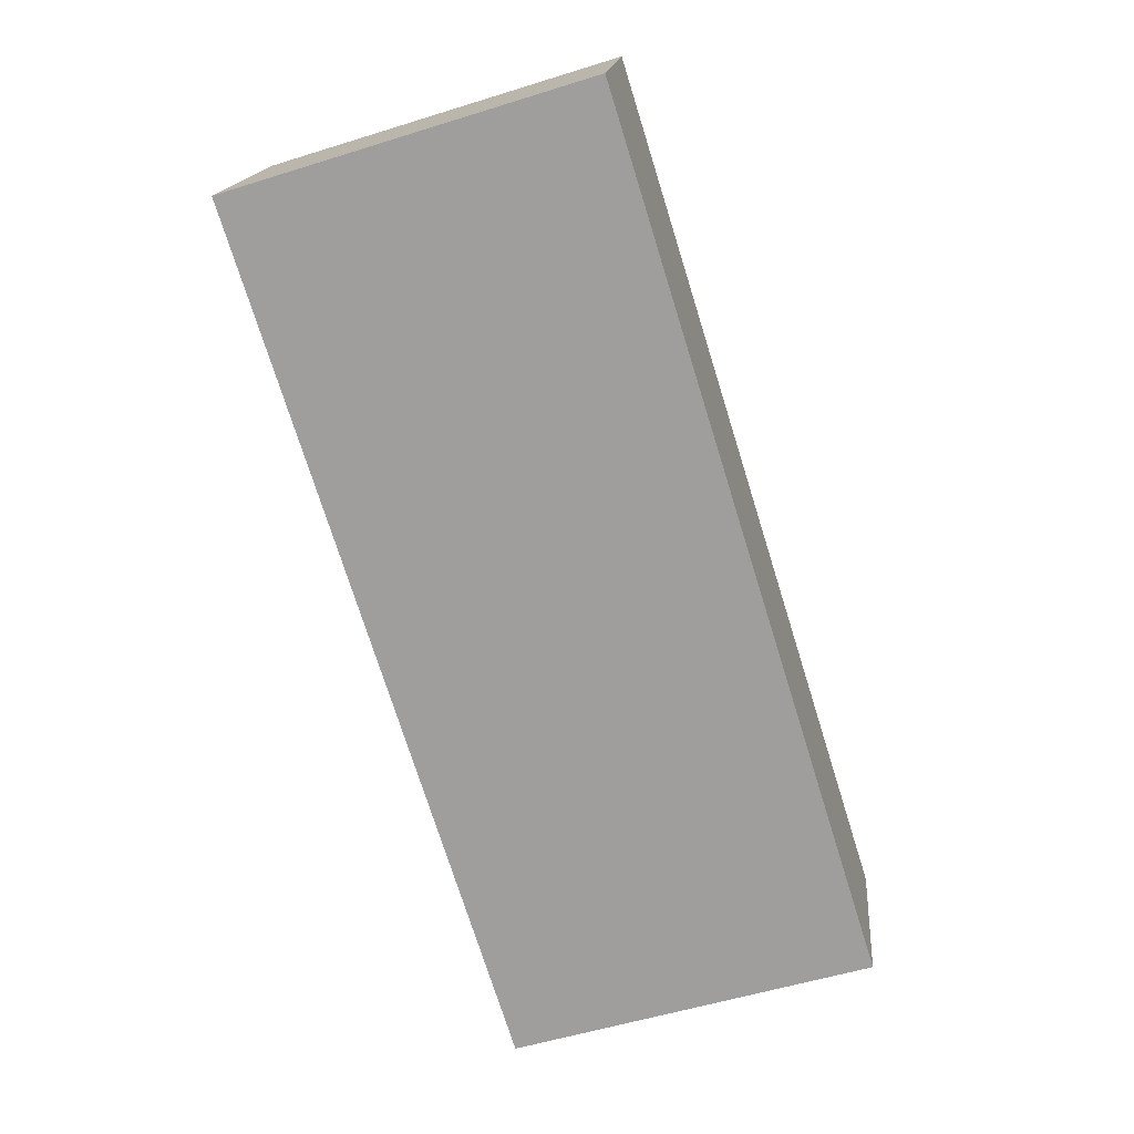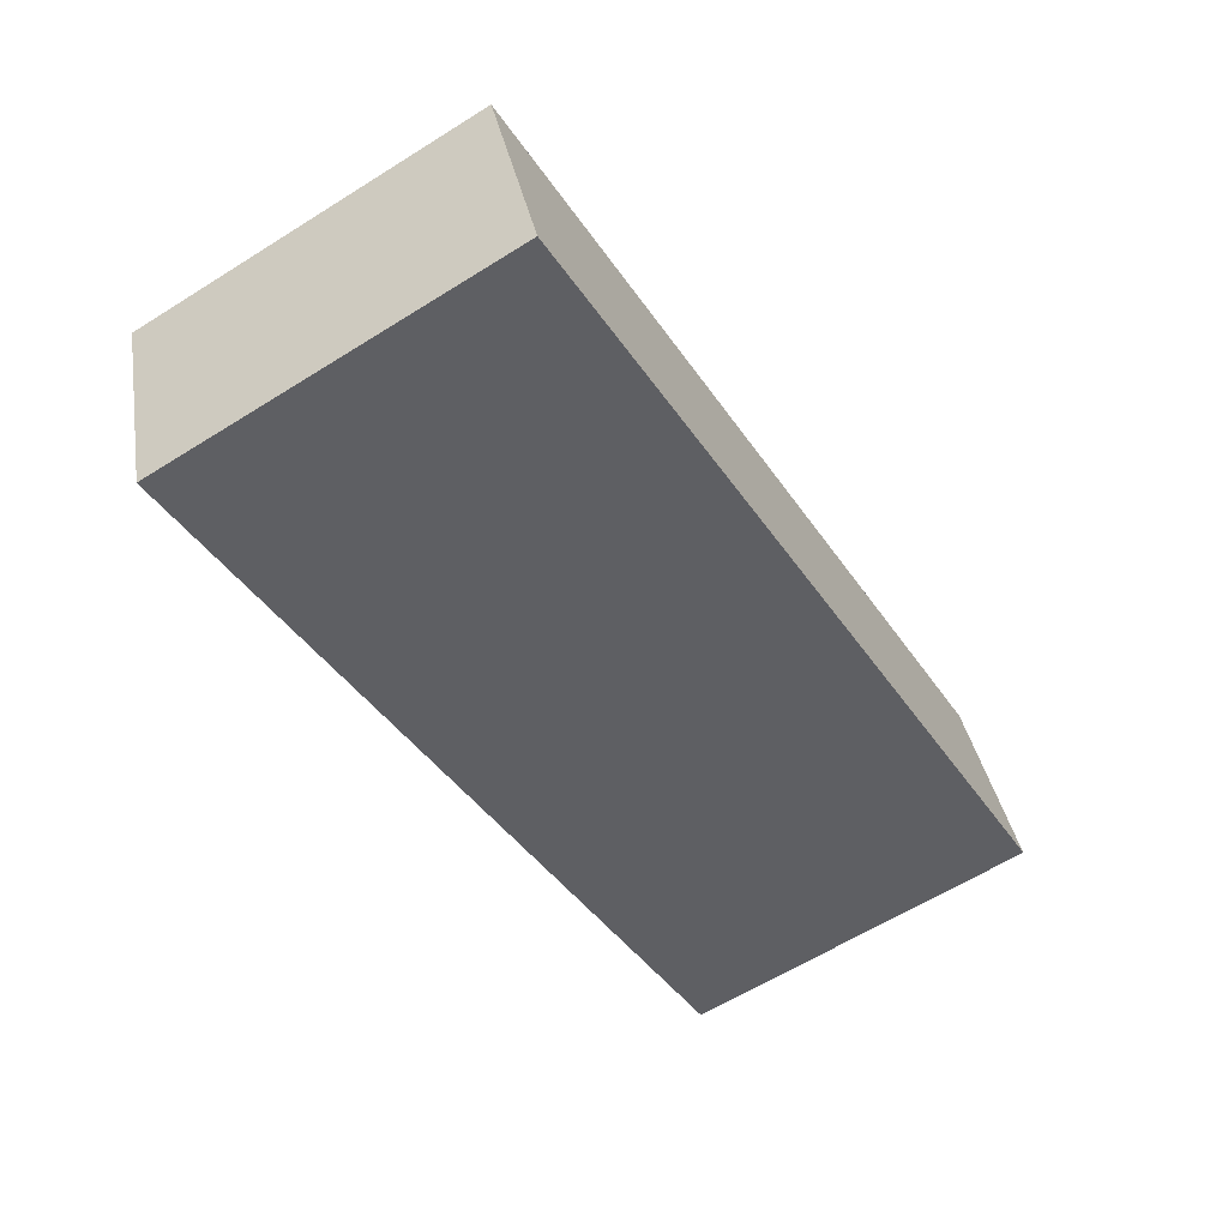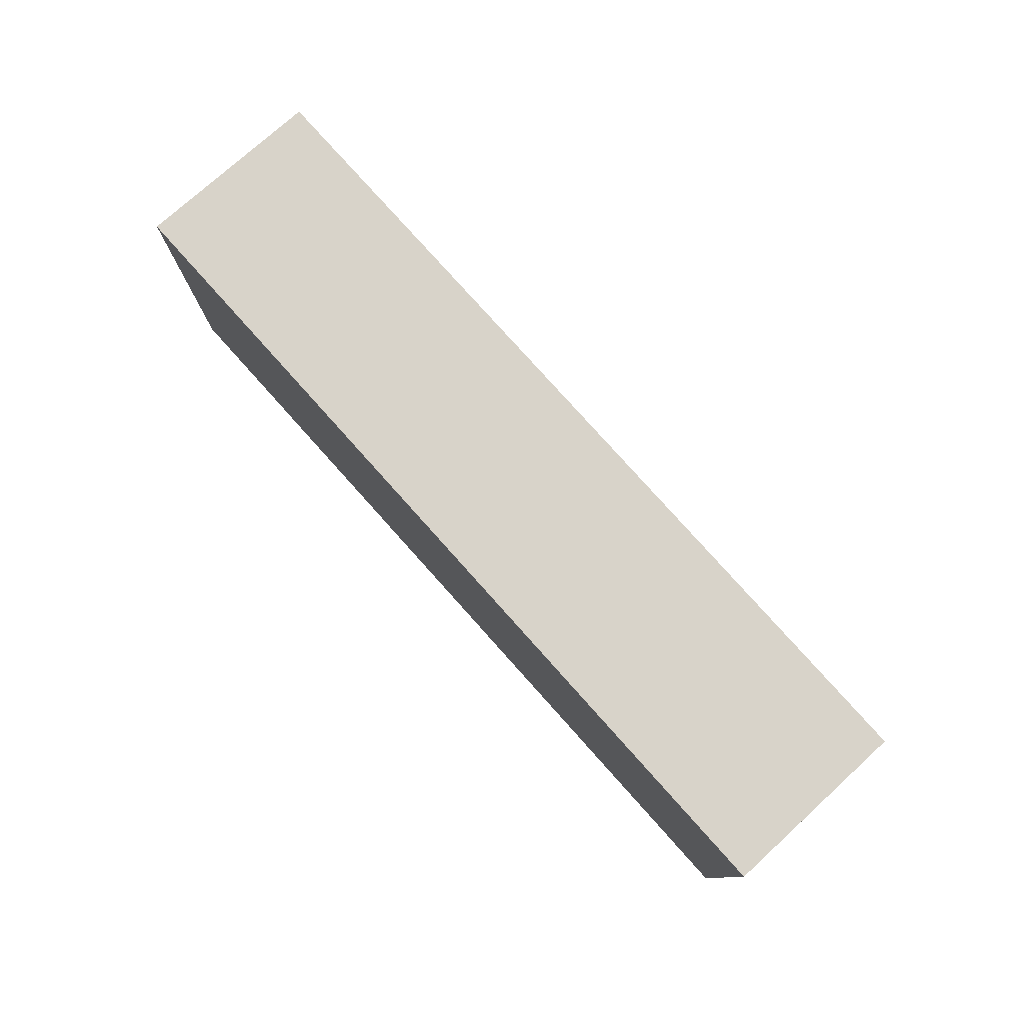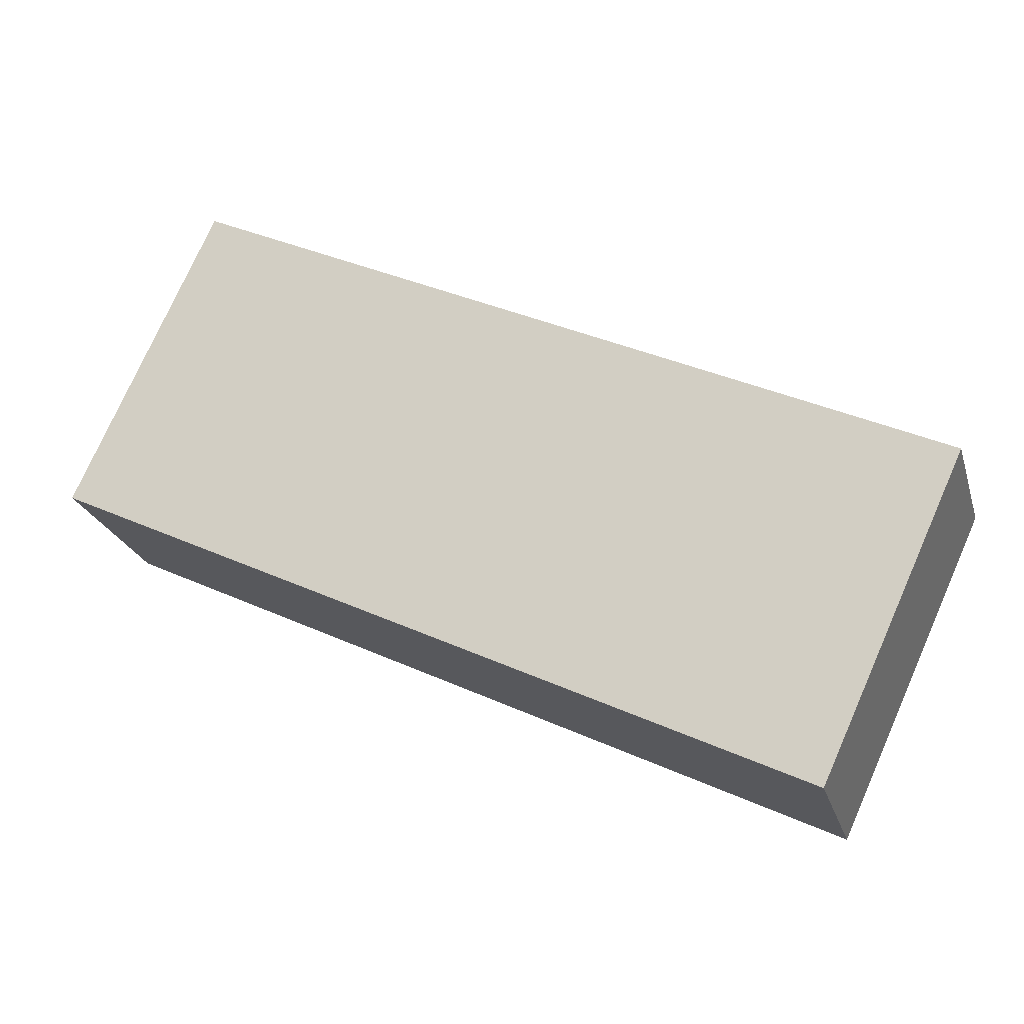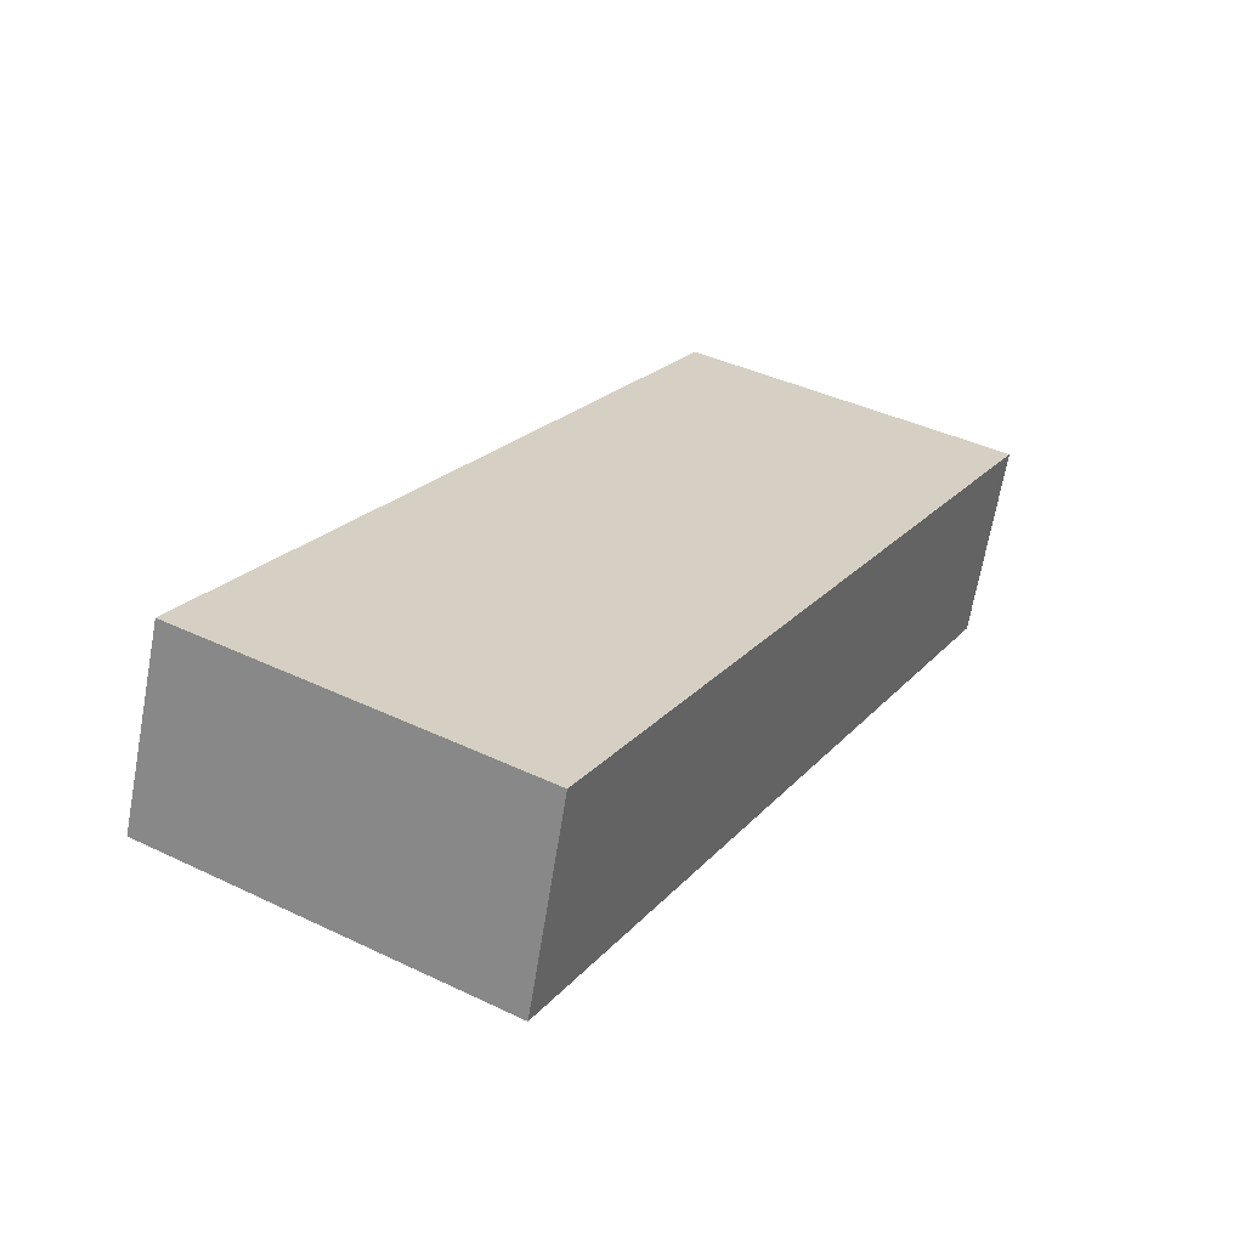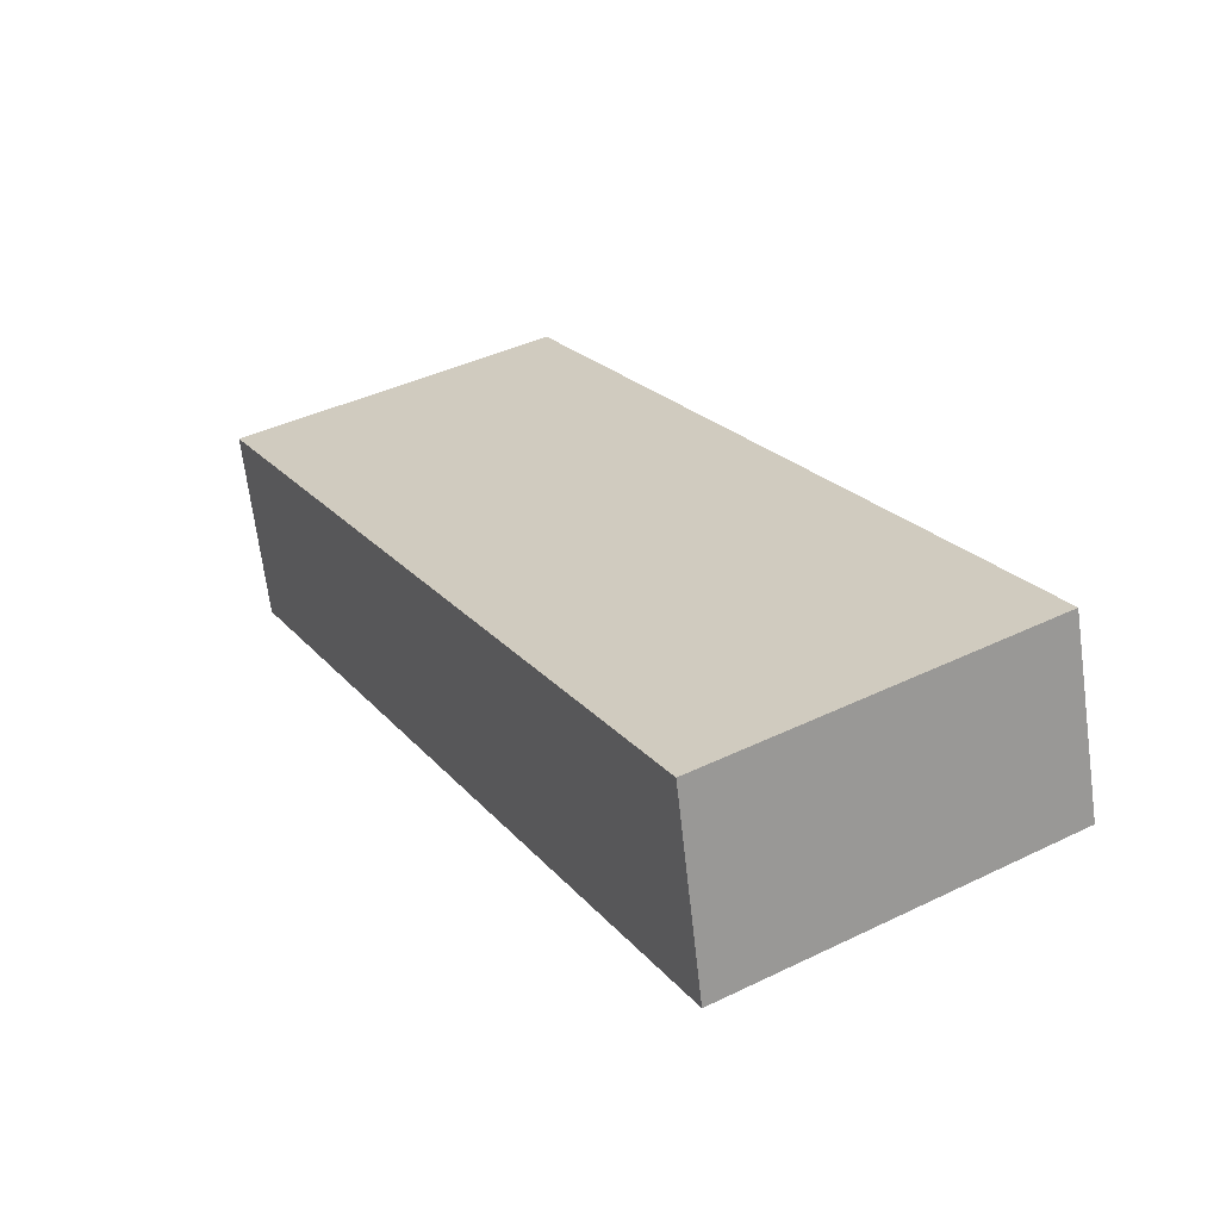
<metadata>
{"format":"obj","ext":"obj","renderer":"f3d","projection":"perspective","resolution":1024,"background":"white","views":[{"elev":-55.1,"azim":-71.8,"up":"+Z"},{"elev":-62.1,"azim":122.4,"up":"+Z"},{"elev":78.8,"azim":-114.3,"up":"+Y"},{"elev":76.3,"azim":-156.0,"up":"+Z"},{"elev":41.2,"azim":-60.0,"up":"+Z"},{"elev":42.0,"azim":-120.0,"up":"+Z"}]}
</metadata>
<code>
v  0.0005335 24.99 -0.0007907
v  57.62 1.116e-15 -18.23
v  0 0 0
v  57.62 24.99 -18.23
v  61.74 24.29 -5.665
v  61.74 3.469e-16 -5.665
v  4.124 24.29 12.56
v  4.124 -7.694e-16 12.56
g defaultobject
f 1 2 3
f 2 1 4
f 2 5 6
f 5 2 4
f 6 7 8
f 7 6 5
f 7 3 8
f 3 7 1
f 7 4 1
f 4 7 5
f 2 8 3
f 8 2 6

</code>
